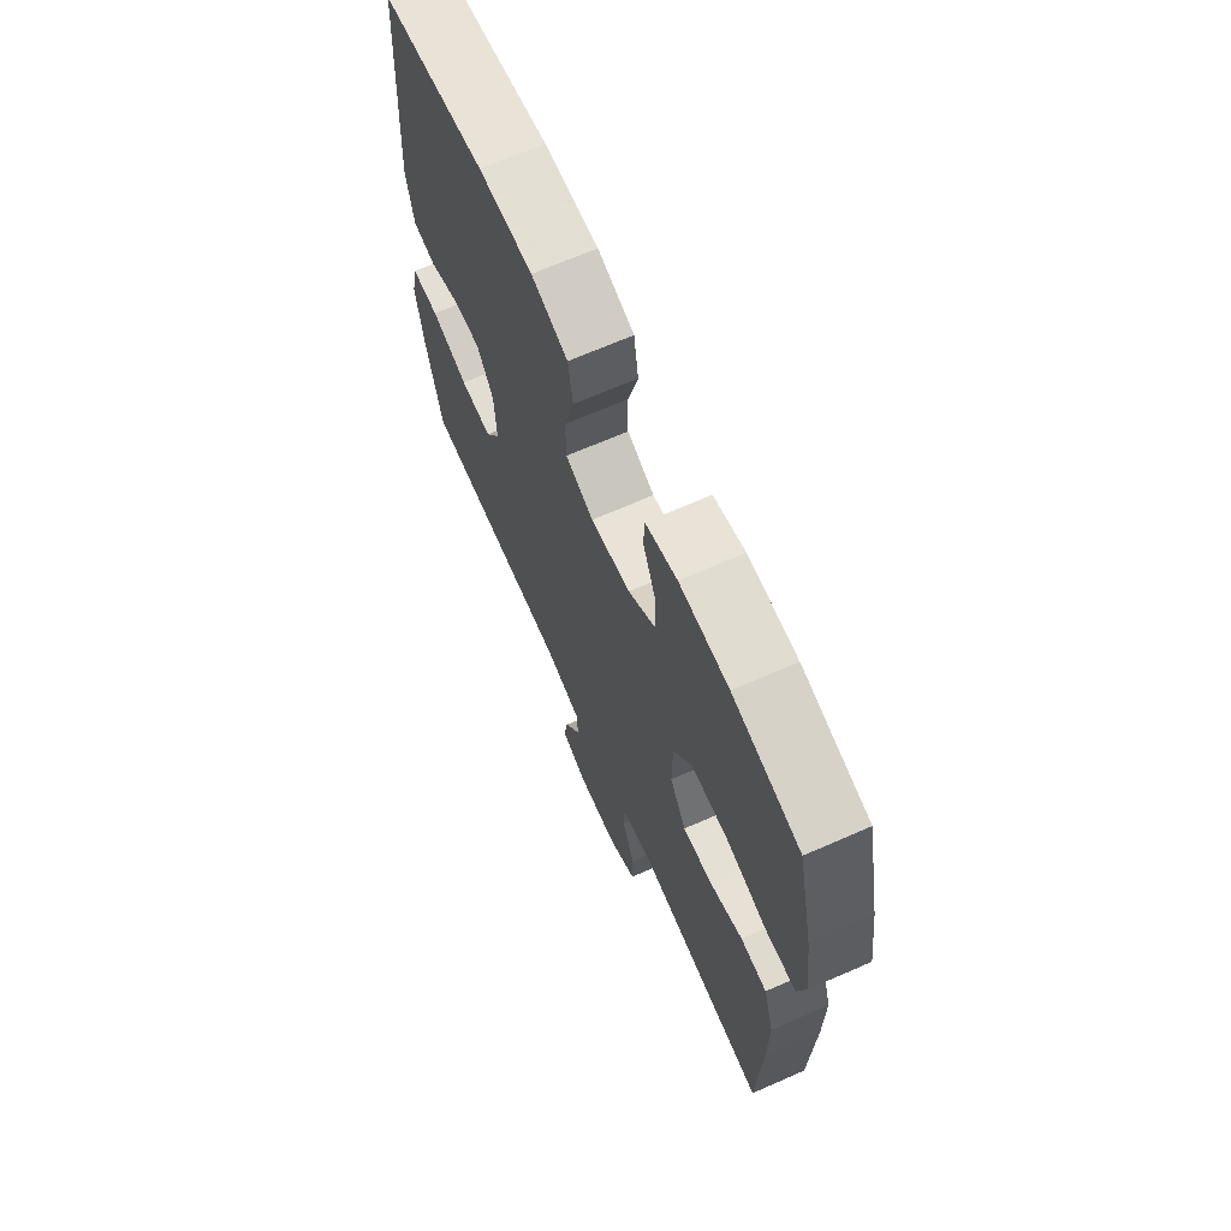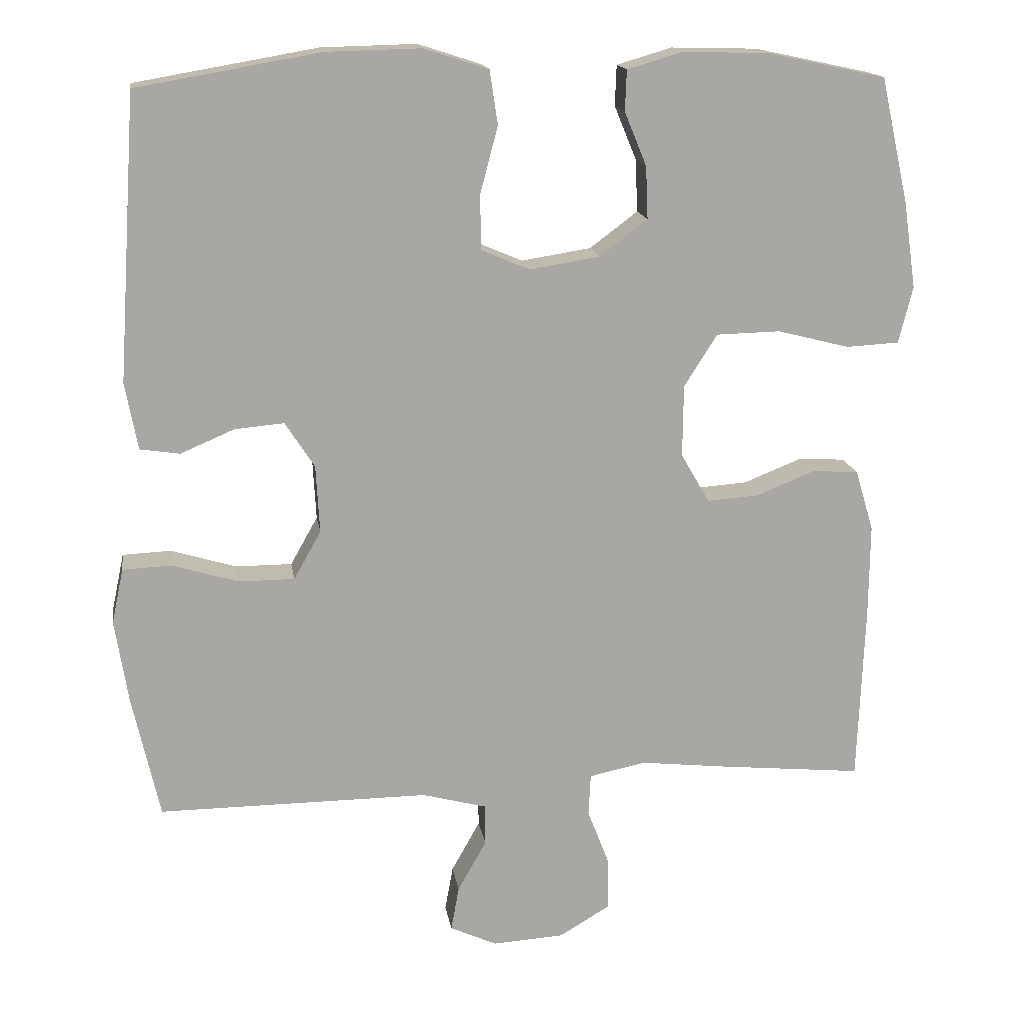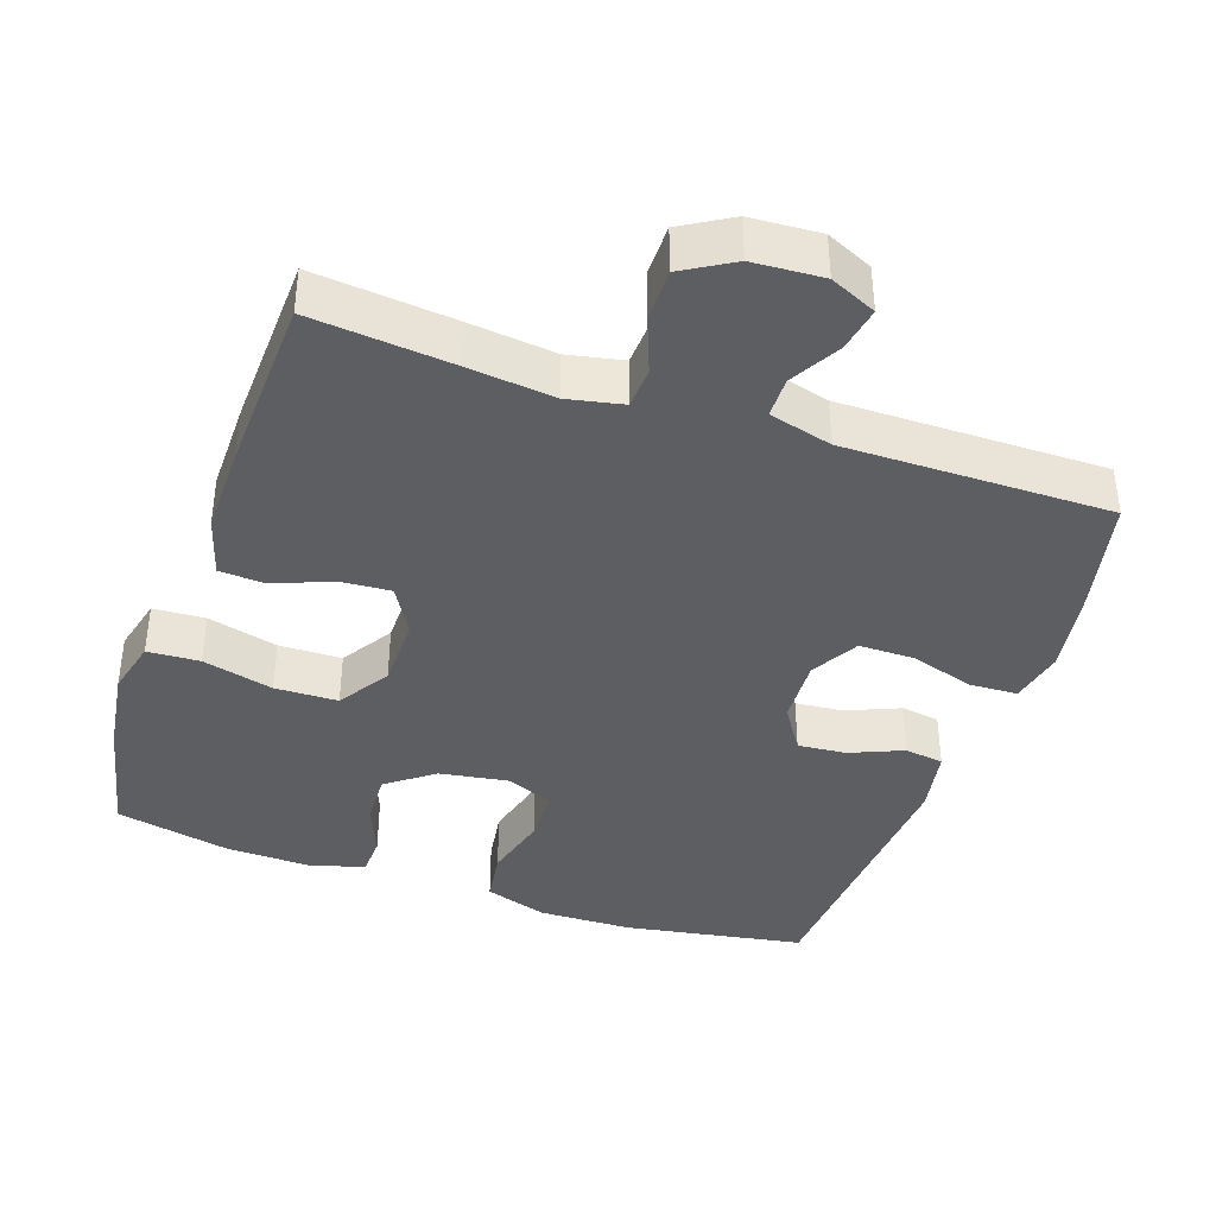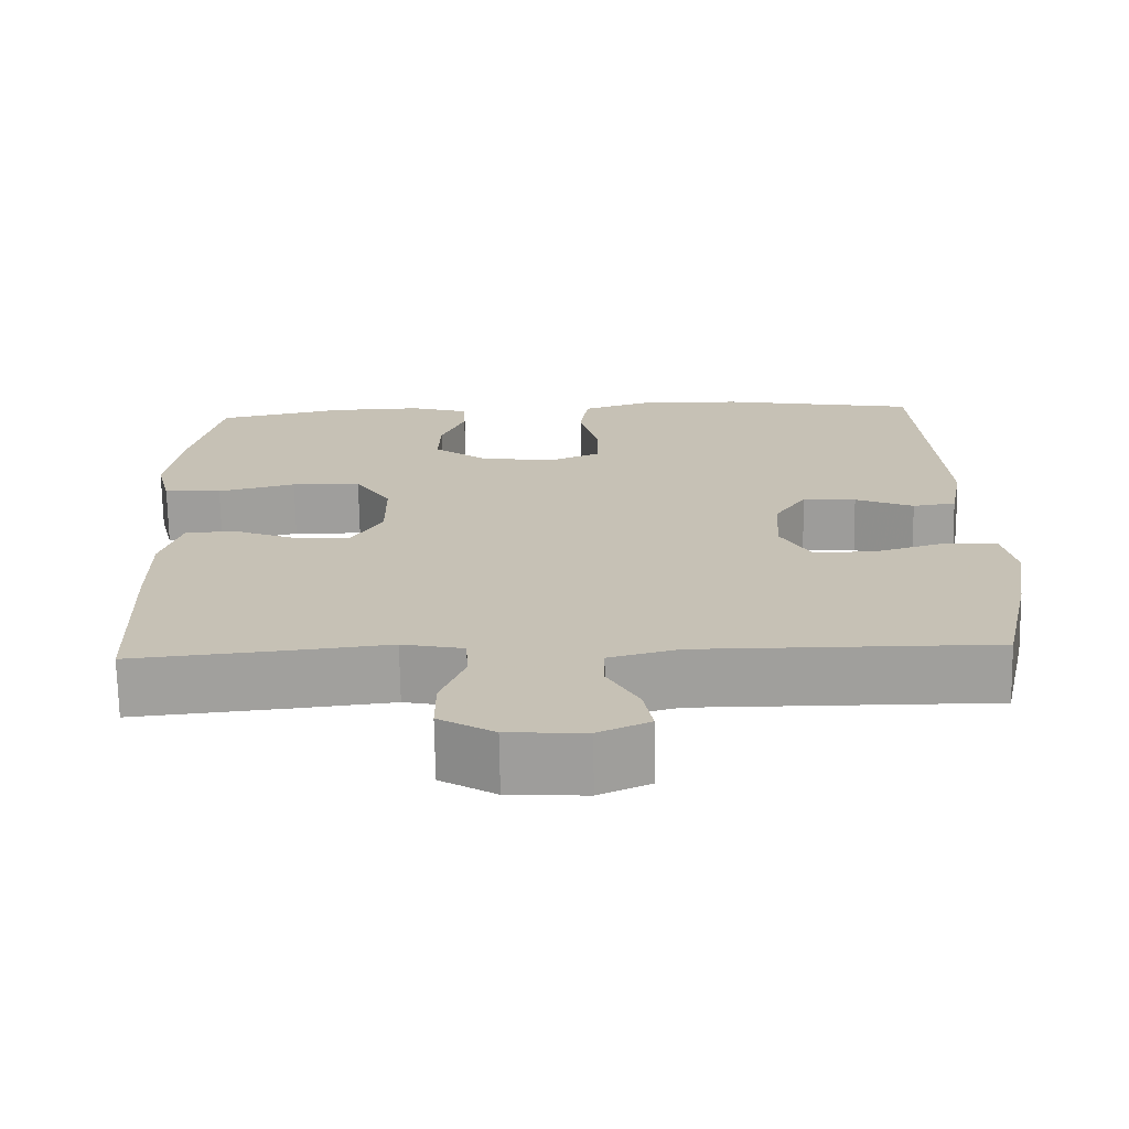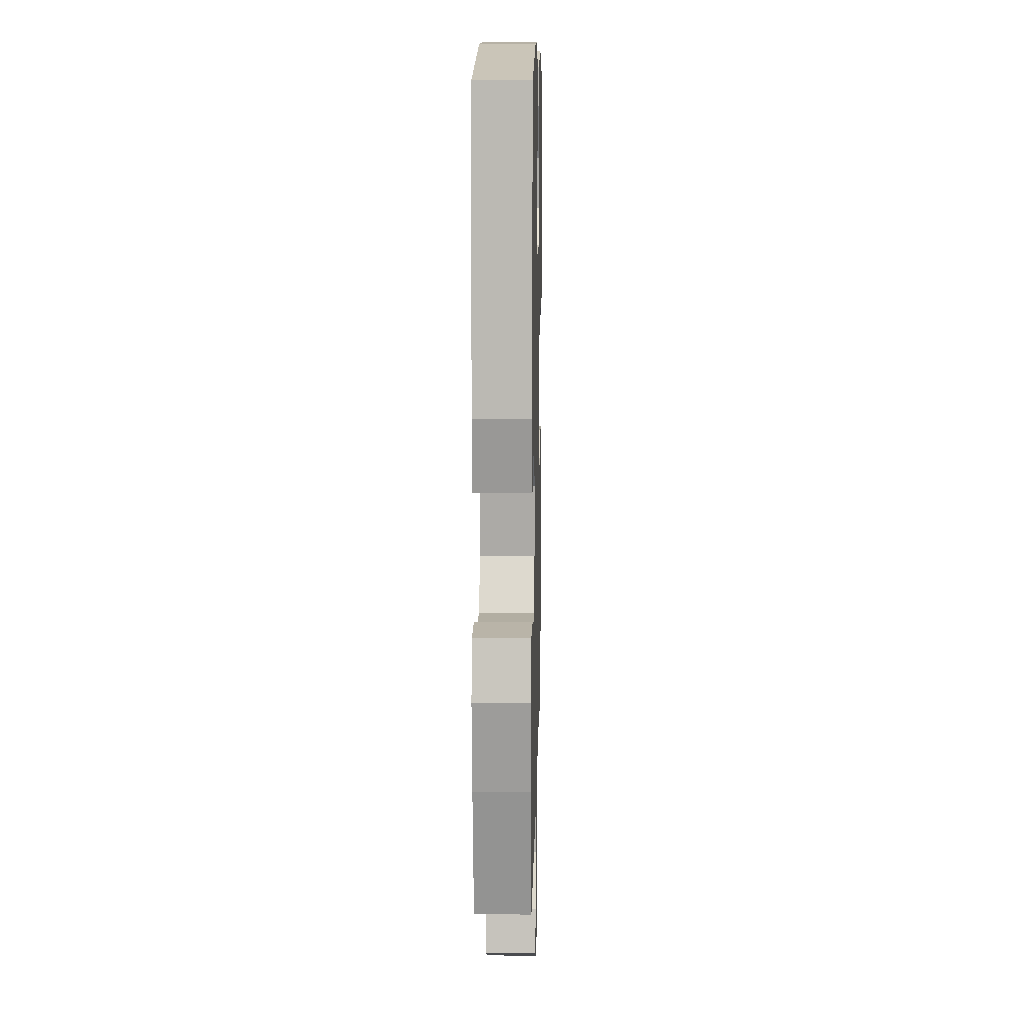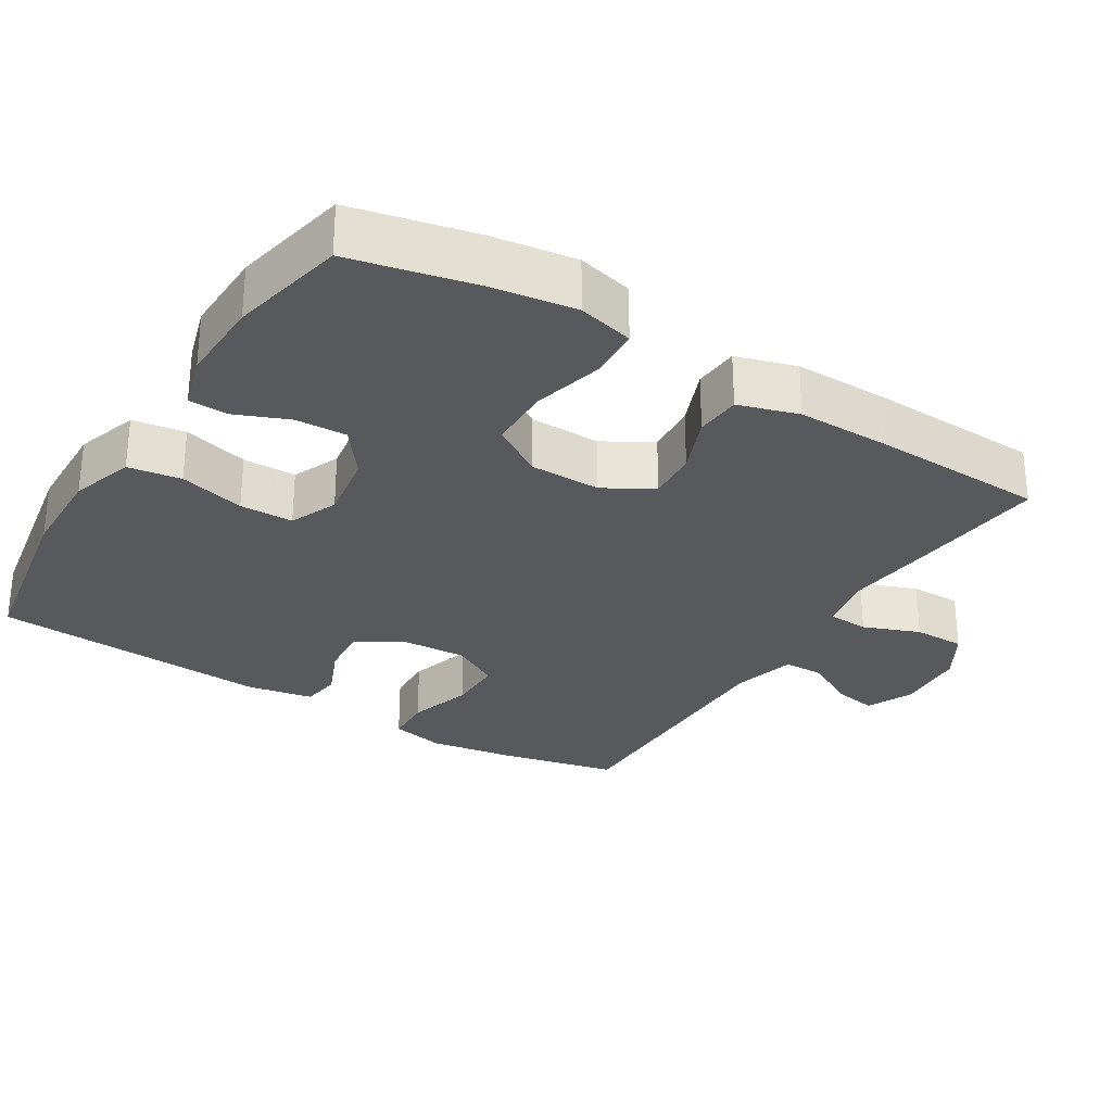
<metadata>
{"format":"obj","ext":"obj","renderer":"f3d","projection":"perspective","resolution":1024,"background":"white","views":[{"elev":68.2,"azim":66.3,"up":"+Z"},{"elev":15.9,"azim":-8.6,"up":"+Z"},{"elev":-39.4,"azim":160.9,"up":"+Y"},{"elev":-71.2,"azim":-179.0,"up":"+Z"},{"elev":10.7,"azim":-88.7,"up":"+Z"},{"elev":-29.1,"azim":58.3,"up":"+Y"}]}
</metadata>
<code>
v 0.5 0.07 0.5
v 0.538 0.07 0.33
v 0.555 0.07 0.213
v 0.536 0.07 0.136
v 0.464 0.07 0.132
v 0.366 0.07 0.157
v 0.279 0.07 0.155
v 0.234 0.07 0.084
v 0.233 0.07 -0.014
v 0.272 0.07 -0.081
v 0.342 0.07 -0.076
v 0.422 0.07 -0.044
v 0.485 0.07 -0.048
v 0.51 0.07 -0.131
v 0.509 0.07 -0.259
v 0.5 0.07 -0.5
v 0.304 0.07 -0.481
v 0.186 0.07 -0.468
v 0.109 0.07 -0.484
v 0.106 0.07 -0.541
v 0.136 0.07 -0.619
v 0.136 0.07 -0.69
v 0.067 0.07 -0.731
v -0.03 0.07 -0.737
v -0.094 0.07 -0.708
v -0.083 0.07 -0.647
v -0.044 0.07 -0.577
v -0.045 0.07 -0.521
v -0.132 0.07 -0.498
v -0.5 0.07 -0.5
v -0.537 0.07 -0.333
v -0.555 0.07 -0.219
v -0.539 0.07 -0.144
v -0.473 0.07 -0.141
v -0.384 0.07 -0.168
v -0.307 0.07 -0.168
v -0.27 0.07 -0.102
v -0.275 0.07 -0.01
v -0.315 0.07 0.052
v -0.382 0.07 0.046
v -0.455 0.07 0.015
v -0.509 0.07 0.023
v -0.526 0.07 0.114
v -0.5 0.07 0.5
v -0.251 0.07 0.543
v -0.122 0.07 0.546
v -0.035 0.07 0.518
v -0.024 0.07 0.445
v -0.048 0.07 0.354
v -0.047 0.07 0.28
v 0.019 0.07 0.252
v 0.114 0.07 0.267
v 0.179 0.07 0.316
v 0.176 0.07 0.387
v 0.146 0.07 0.46
v 0.148 0.07 0.515
v 0.223 0.07 0.537
v 0.34 0.07 0.534
v 0.5 0 0.5
v 0.538 0 0.33
v 0.555 0 0.213
v 0.536 0 0.136
v 0.464 0 0.132
v 0.366 0 0.157
v 0.279 0 0.155
v 0.234 0 0.084
v 0.233 0 -0.014
v 0.272 0 -0.081
v 0.342 0 -0.076
v 0.422 0 -0.044
v 0.485 0 -0.048
v 0.51 0 -0.131
v 0.509 0 -0.259
v 0.5 0 -0.5
v 0.304 0 -0.481
v 0.186 0 -0.468
v 0.109 0 -0.484
v 0.106 0 -0.541
v 0.136 0 -0.619
v 0.136 0 -0.69
v 0.067 0 -0.731
v -0.03 0 -0.737
v -0.094 0 -0.708
v -0.083 0 -0.647
v -0.044 0 -0.577
v -0.045 0 -0.521
v -0.132 0 -0.498
v -0.5 0 -0.5
v -0.537 0 -0.333
v -0.555 0 -0.219
v -0.539 0 -0.144
v -0.473 0 -0.141
v -0.384 0 -0.168
v -0.307 0 -0.168
v -0.27 0 -0.102
v -0.275 0 -0.01
v -0.315 0 0.052
v -0.382 0 0.046
v -0.455 0 0.015
v -0.509 0 0.023
v -0.526 0 0.114
v -0.5 0 0.5
v -0.251 0 0.543
v -0.122 0 0.546
v -0.035 0 0.518
v -0.024 0 0.445
v -0.048 0 0.354
v -0.047 0 0.28
v 0.019 0 0.252
v 0.114 0 0.267
v 0.179 0 0.316
v 0.176 0 0.387
v 0.146 0 0.46
v 0.148 0 0.515
v 0.223 0 0.537
v 0.34 0 0.534
f 4 5 6
f 3 4 6
f 2 3 6
f 1 2 6
f 58 1 6
f 57 58 6
f 56 57 6
f 55 56 6
f 54 55 6
f 53 54 6 7
f 52 53 7 8
f 51 52 8 9
f 50 51 9 10
f 47 48 49
f 46 47 49
f 45 46 49
f 44 45 49
f 43 44 49
f 42 43 49
f 41 42 49
f 40 41 49
f 39 40 49 50
f 38 39 50 10
f 33 34 35
f 32 33 35
f 31 32 35
f 30 31 35
f 29 30 35
f 28 29 35 36
f 25 26 27
f 24 25 27
f 23 24 27
f 22 23 27
f 21 22 27
f 20 21 27
f 19 20 27 28
f 16 17 18
f 15 16 18
f 14 15 18
f 13 14 18
f 12 13 18
f 11 12 18
f 10 11 18 19
f 10 19 28
f 38 10 28
f 37 38 28
f 28 36 37
f 64 63 62
f 64 62 61
f 64 61 60
f 64 60 59
f 64 59 116
f 64 116 115
f 64 115 114
f 64 114 113
f 64 113 112
f 65 64 112 111
f 66 65 111 110
f 67 66 110 109
f 68 67 109 108
f 107 106 105
f 107 105 104
f 107 104 103
f 107 103 102
f 107 102 101
f 107 101 100
f 107 100 99
f 107 99 98
f 108 107 98 97
f 68 108 97 96
f 93 92 91
f 93 91 90
f 93 90 89
f 93 89 88
f 93 88 87
f 94 93 87 86
f 85 84 83
f 85 83 82
f 85 82 81
f 85 81 80
f 85 80 79
f 85 79 78
f 86 85 78 77
f 76 75 74
f 76 74 73
f 76 73 72
f 76 72 71
f 76 71 70
f 76 70 69
f 77 76 69 68
f 86 77 68
f 86 68 96
f 86 96 95
f 95 94 86
f 1 59 60 2
f 2 60 61 3
f 3 61 62 4
f 4 62 63 5
f 5 63 64 6
f 6 64 65 7
f 7 65 66 8
f 8 66 67 9
f 9 67 68 10
f 10 68 69 11
f 11 69 70 12
f 12 70 71 13
f 13 71 72 14
f 14 72 73 15
f 15 73 74 16
f 16 74 75 17
f 17 75 76 18
f 18 76 77 19
f 19 77 78 20
f 20 78 79 21
f 21 79 80 22
f 22 80 81 23
f 23 81 82 24
f 24 82 83 25
f 25 83 84 26
f 26 84 85 27
f 27 85 86 28
f 28 86 87 29
f 29 87 88 30
f 30 88 89 31
f 31 89 90 32
f 32 90 91 33
f 33 91 92 34
f 34 92 93 35
f 35 93 94 36
f 36 94 95 37
f 37 95 96 38
f 38 96 97 39
f 39 97 98 40
f 40 98 99 41
f 41 99 100 42
f 42 100 101 43
f 43 101 102 44
f 44 102 103 45
f 45 103 104 46
f 46 104 105 47
f 47 105 106 48
f 48 106 107 49
f 49 107 108 50
f 50 108 109 51
f 51 109 110 52
f 52 110 111 53
f 53 111 112 54
f 54 112 113 55
f 55 113 114 56
f 56 114 115 57
f 57 115 116 58
f 58 116 59 1

</code>
